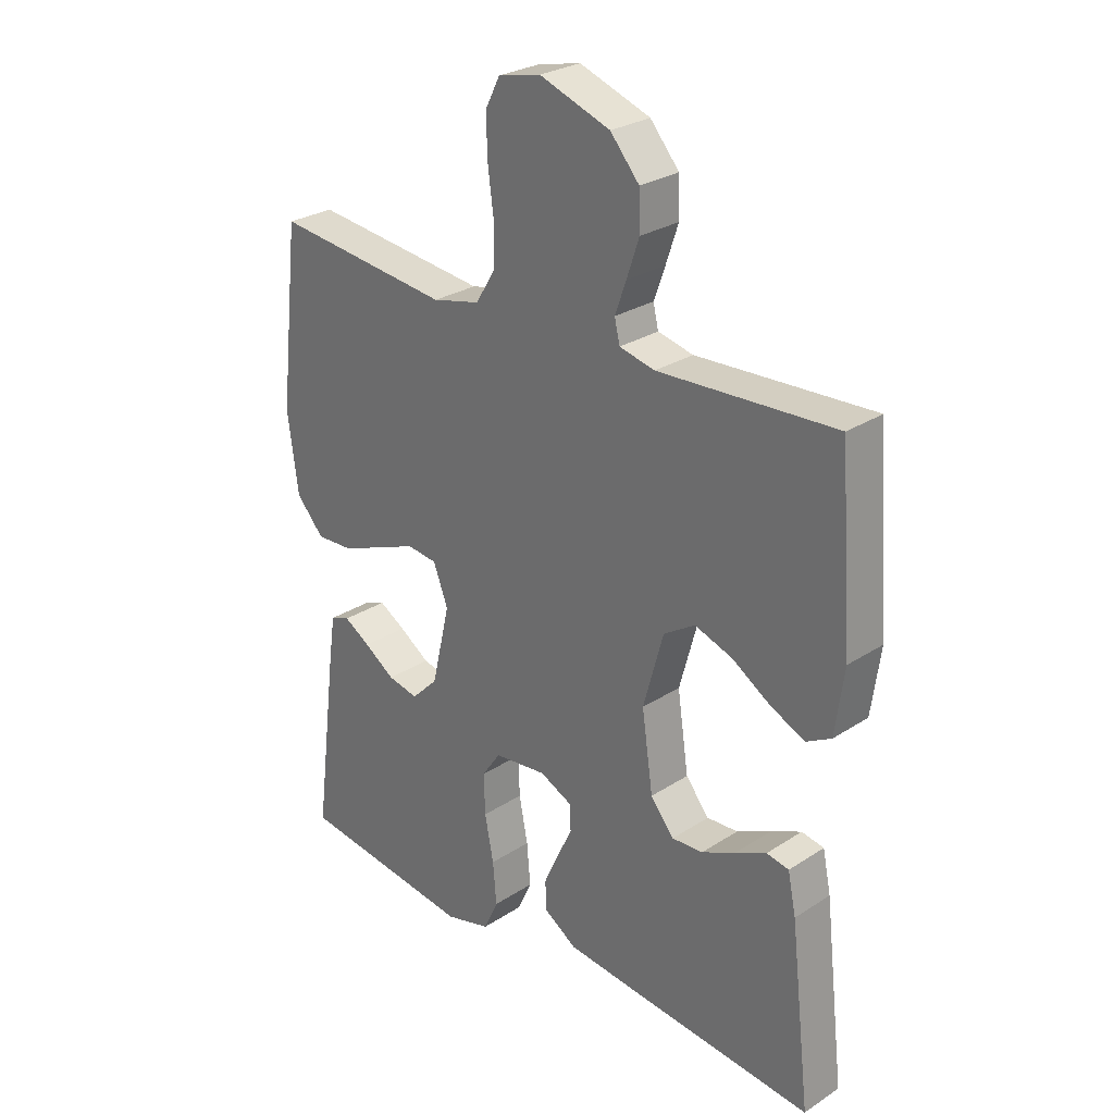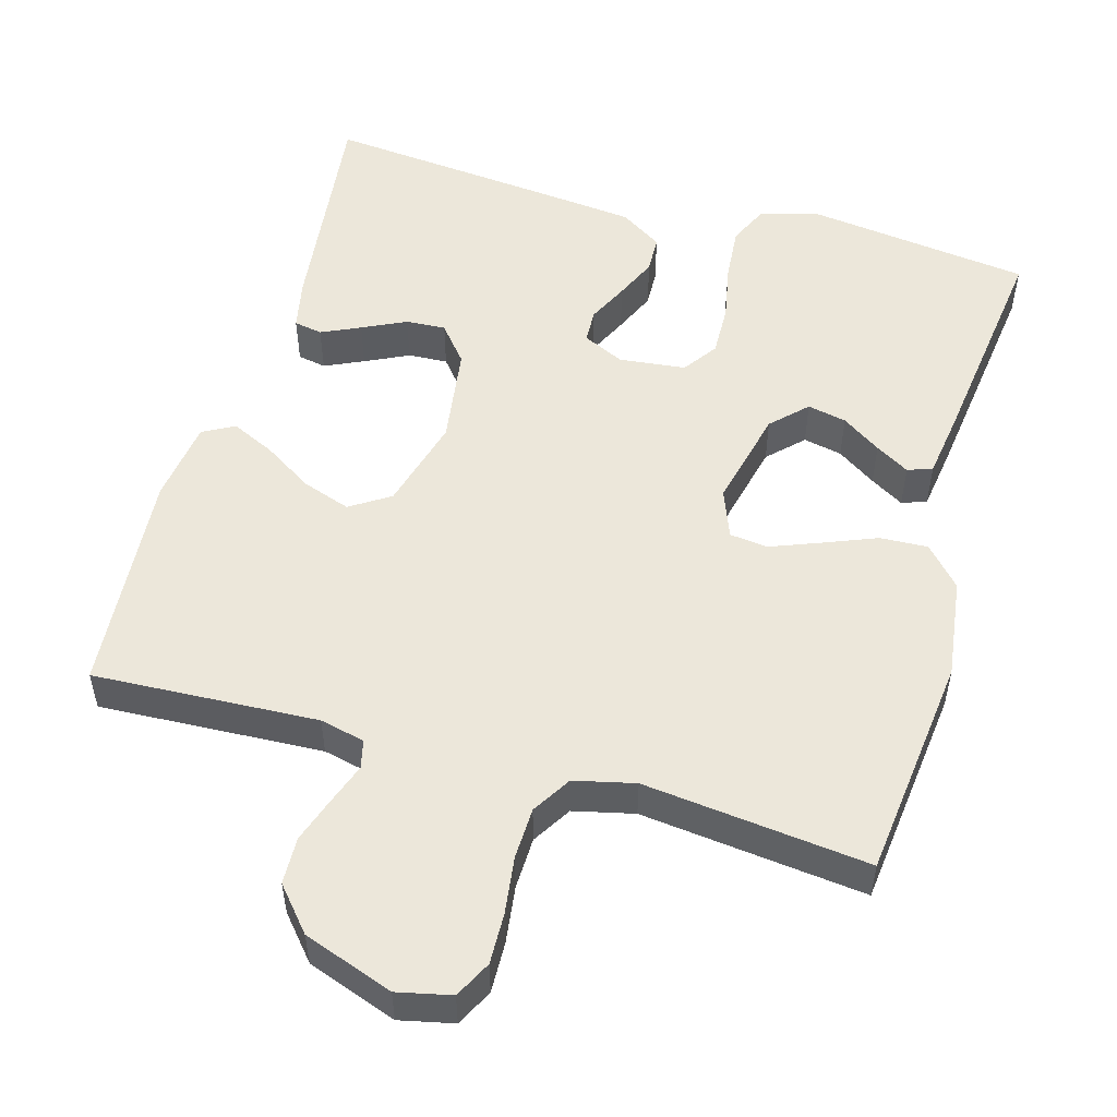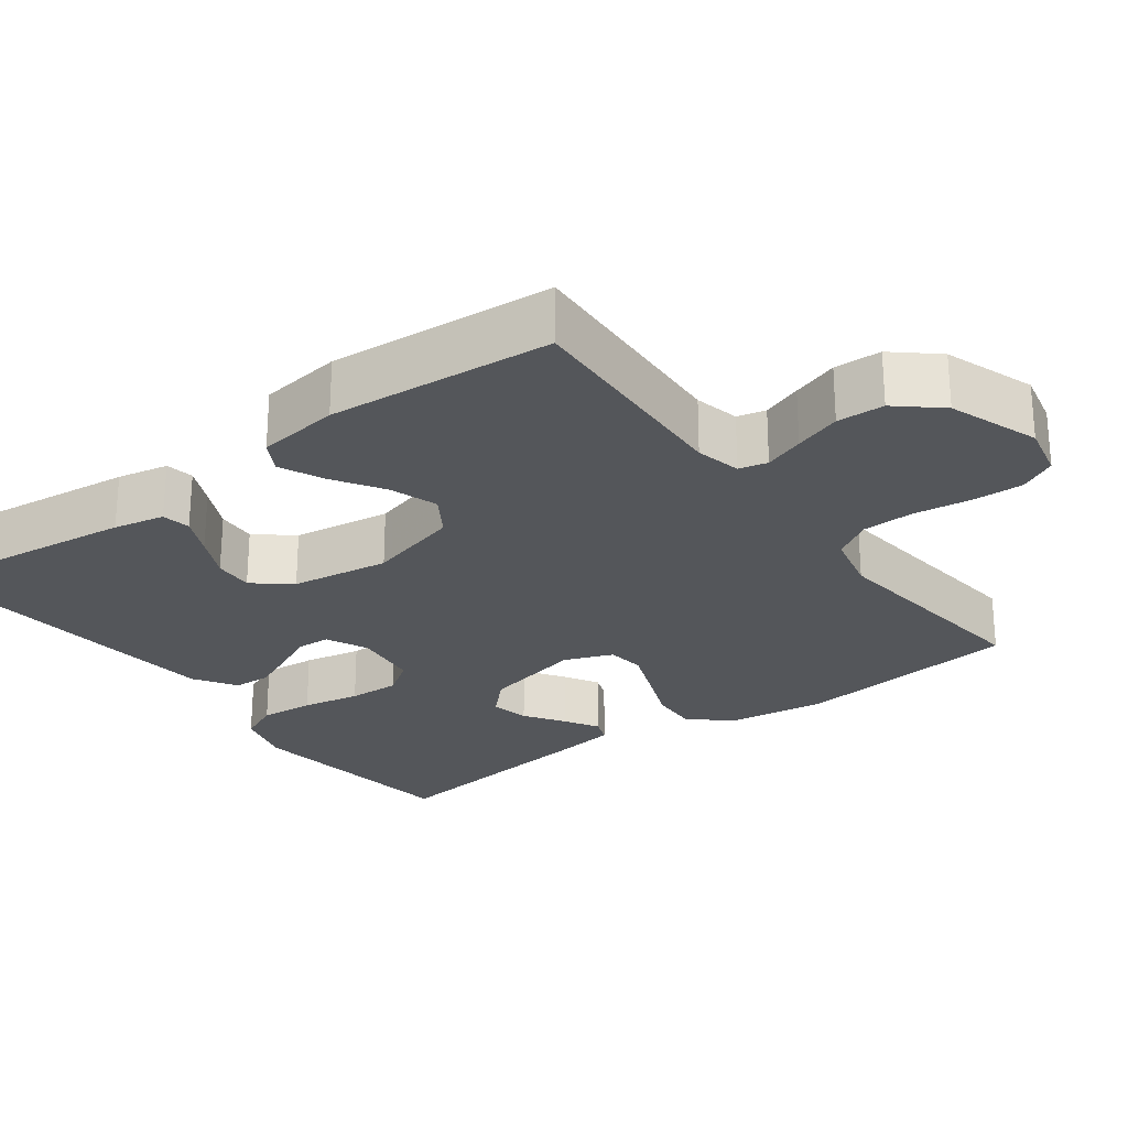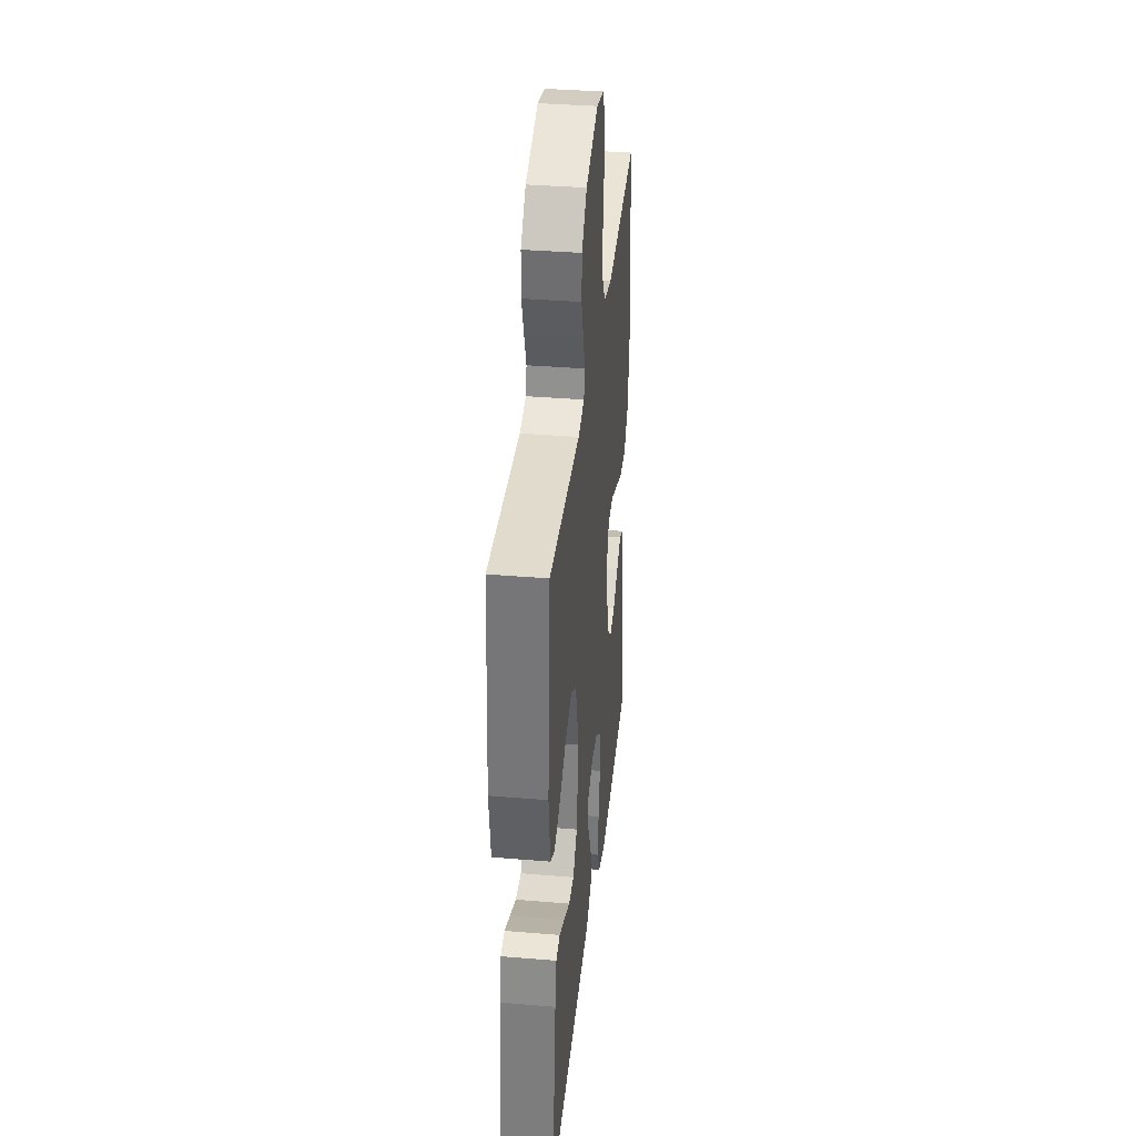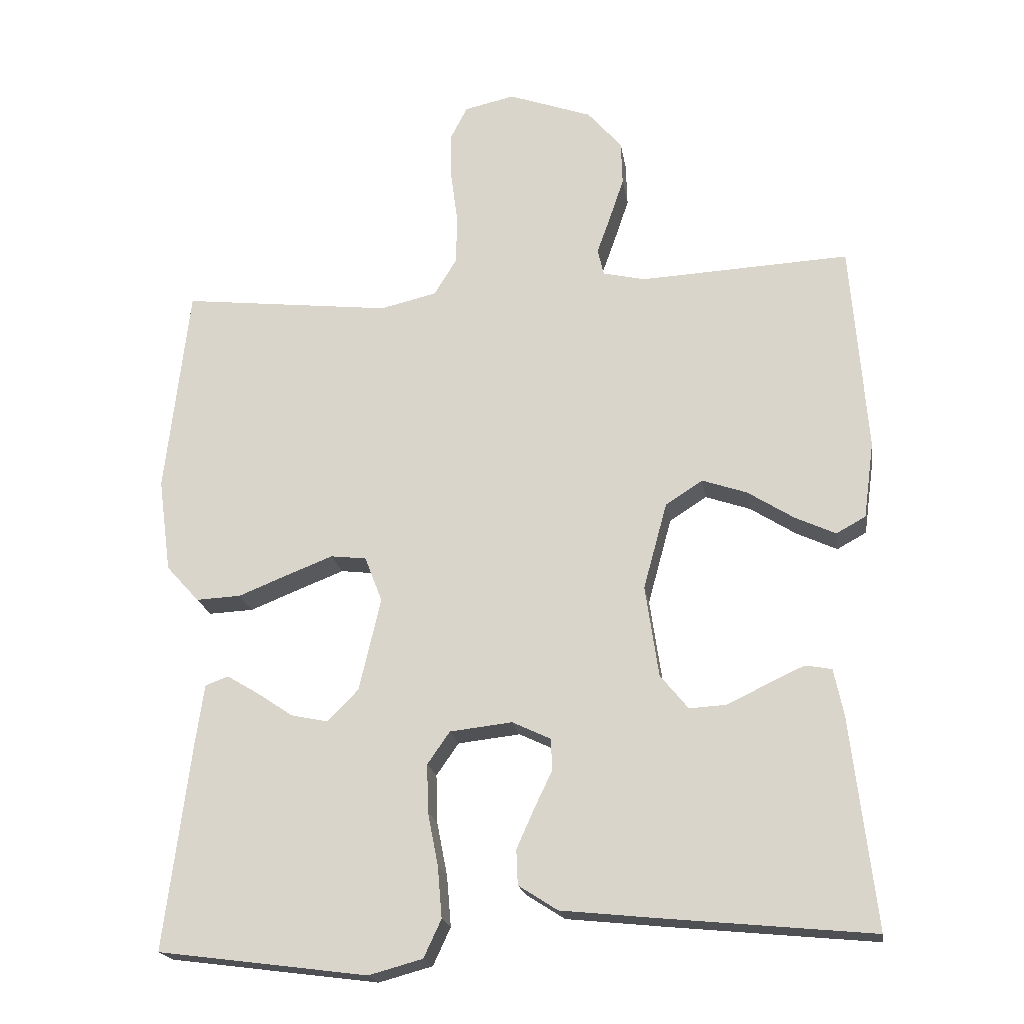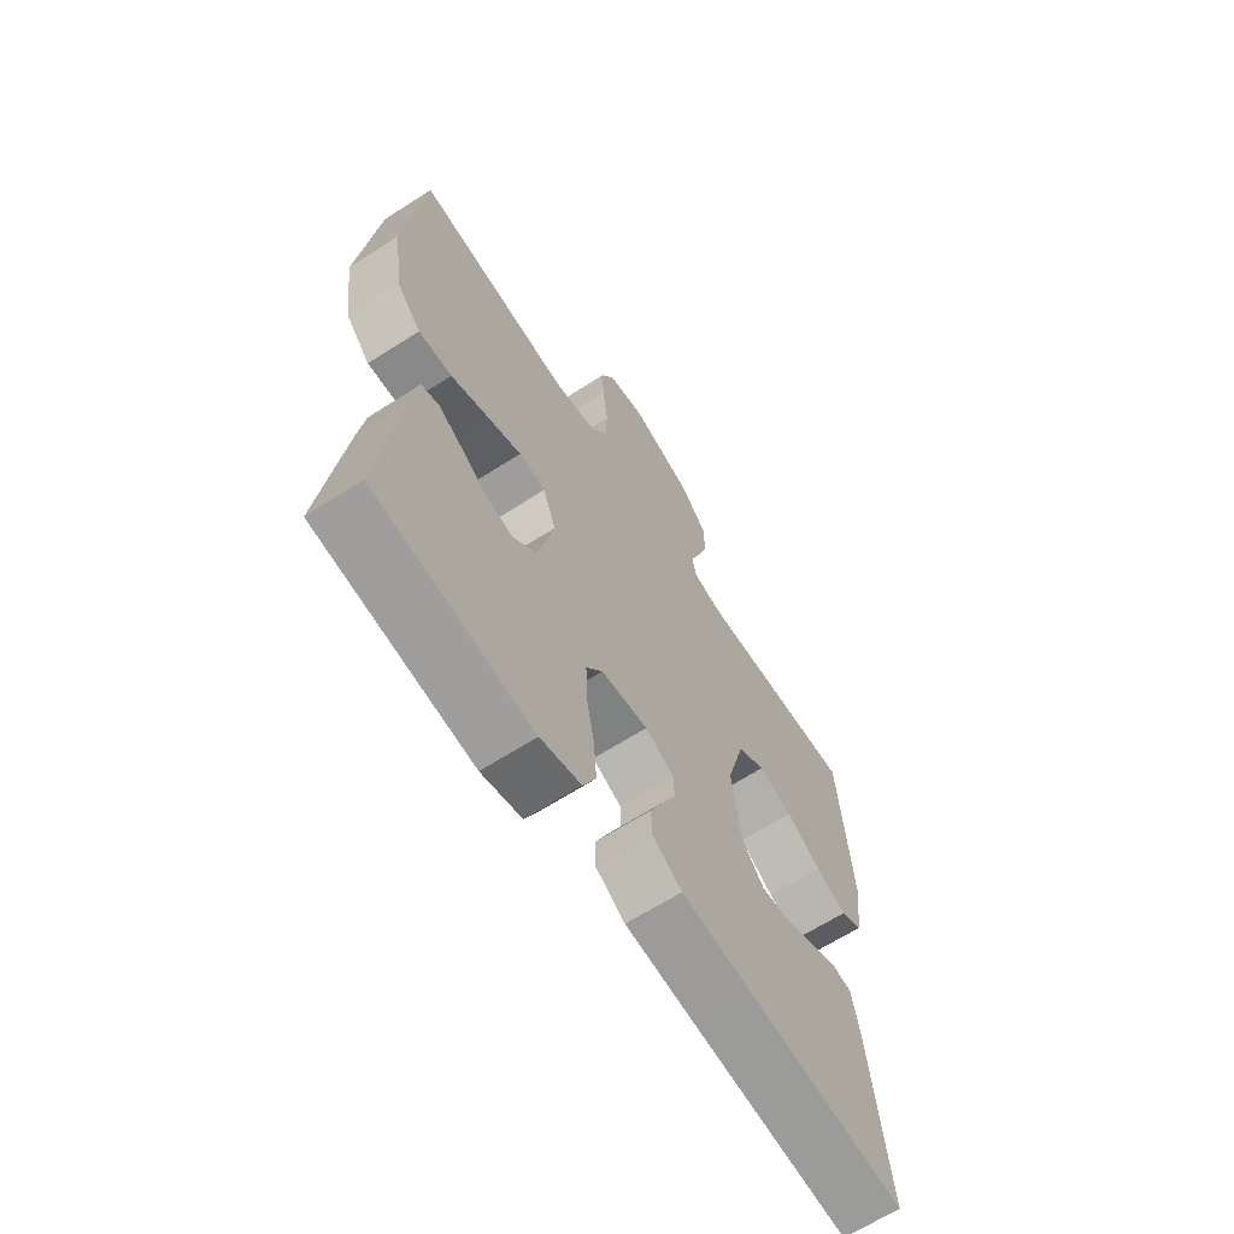
<metadata>
{"format":"obj","ext":"obj","renderer":"f3d","projection":"perspective","resolution":1024,"background":"white","views":[{"elev":27.5,"azim":-134.8,"up":"+Z"},{"elev":52.7,"azim":15.9,"up":"+Y"},{"elev":-25.6,"azim":-53.5,"up":"+Y"},{"elev":36.6,"azim":-83.8,"up":"+Z"},{"elev":-19.8,"azim":-171.1,"up":"+Z"},{"elev":-65.4,"azim":122.8,"up":"+Z"}]}
</metadata>
<code>
v 0.5 0.07 0.5
v 0.534 0.07 0.2
v 0.516 0.07 0.066
v 0.469 0.07 0.014
v 0.405 0.07 0.017
v 0.335 0.07 0.045
v 0.268 0.07 0.071
v 0.217 0.07 0.065
v 0.192 0.07 0
v 0.223 0.07 -0.133
v 0.268 0.07 -0.178
v 0.32 0.07 -0.167
v 0.372 0.07 -0.132
v 0.417 0.07 -0.105
v 0.45 0.07 -0.117
v 0.462 0.07 -0.2
v 0.5 0.07 -0.5
v 0.2 0.07 -0.539
v 0.123 0.07 -0.518
v 0.098 0.07 -0.464
v 0.104 0.07 -0.392
v 0.119 0.07 -0.315
v 0.121 0.07 -0.246
v 0.089 0.07 -0.2
v 0 0.07 -0.19
v -0.055 0.07 -0.216
v -0.057 0.07 -0.261
v -0.031 0.07 -0.315
v -0.006 0.07 -0.371
v -0.008 0.07 -0.421
v -0.064 0.07 -0.457
v -0.2 0.07 -0.471
v -0.5 0.07 -0.5
v -0.465 0.07 -0.2
v -0.451 0.07 -0.132
v -0.413 0.07 -0.125
v -0.361 0.07 -0.149
v -0.303 0.07 -0.177
v -0.25 0.07 -0.18
v -0.21 0.07 -0.131
v -0.191 0.07 0
v -0.225 0.07 0.124
v -0.278 0.07 0.158
v -0.342 0.07 0.136
v -0.408 0.07 0.094
v -0.466 0.07 0.067
v -0.508 0.07 0.09
v -0.523 0.07 0.2
v -0.5 0.07 0.5
v -0.2 0.07 0.485
v -0.14 0.07 0.499
v -0.131 0.07 0.537
v -0.15 0.07 0.59
v -0.171 0.07 0.652
v -0.169 0.07 0.715
v -0.12 0.07 0.772
v 0 0.07 0.815
v 0.072 0.07 0.799
v 0.097 0.07 0.75
v 0.095 0.07 0.682
v 0.085 0.07 0.606
v 0.087 0.07 0.537
v 0.119 0.07 0.485
v 0.2 0.07 0.466
v 0.5 0 0.5
v 0.534 0 0.2
v 0.516 0 0.066
v 0.469 0 0.014
v 0.405 0 0.017
v 0.335 0 0.045
v 0.268 0 0.071
v 0.217 0 0.065
v 0.192 0 0
v 0.223 0 -0.133
v 0.268 0 -0.178
v 0.32 0 -0.167
v 0.372 0 -0.132
v 0.417 0 -0.105
v 0.45 0 -0.117
v 0.462 0 -0.2
v 0.5 0 -0.5
v 0.2 0 -0.539
v 0.123 0 -0.518
v 0.098 0 -0.464
v 0.104 0 -0.392
v 0.119 0 -0.315
v 0.121 0 -0.246
v 0.089 0 -0.2
v 0 0 -0.19
v -0.055 0 -0.216
v -0.057 0 -0.261
v -0.031 0 -0.315
v -0.006 0 -0.371
v -0.008 0 -0.421
v -0.064 0 -0.457
v -0.2 0 -0.471
v -0.5 0 -0.5
v -0.465 0 -0.2
v -0.451 0 -0.132
v -0.413 0 -0.125
v -0.361 0 -0.149
v -0.303 0 -0.177
v -0.25 0 -0.18
v -0.21 0 -0.131
v -0.191 0 0
v -0.225 0 0.124
v -0.278 0 0.158
v -0.342 0 0.136
v -0.408 0 0.094
v -0.466 0 0.067
v -0.508 0 0.09
v -0.523 0 0.2
v -0.5 0 0.5
v -0.2 0 0.485
v -0.14 0 0.499
v -0.131 0 0.537
v -0.15 0 0.59
v -0.171 0 0.652
v -0.169 0 0.715
v -0.12 0 0.772
v 0 0 0.815
v 0.072 0 0.799
v 0.097 0 0.75
v 0.095 0 0.682
v 0.085 0 0.606
v 0.087 0 0.537
v 0.119 0 0.485
v 0.2 0 0.466
f 58 59 60 61
f 58 61 62
f 57 58 62
f 56 57 62
f 55 56 62 63
f 52 53 54 55
f 47 48 49 50
f 47 50 51
f 44 45 46 47
f 43 44 47 51
f 42 43 51
f 41 42 51 52
f 35 36 37 38
f 33 34 35 38
f 33 38 39
f 32 33 39 40
f 27 28 29 30
f 27 30 31 32
f 19 20 21 22
f 19 22 23
f 18 19 23
f 17 18 23
f 16 17 23 24
f 12 13 14 15
f 12 15 16
f 11 12 16
f 3 4 5 6
f 3 6 7
f 64 1 2 3
f 63 64 3 7
f 52 55 63 7
f 27 32 40 41
f 26 27 41 52
f 25 26 52
f 11 16 24 25
f 10 11 25
f 9 10 25 52
f 8 9 52
f 7 8 52
f 125 124 123 122
f 126 125 122
f 126 122 121
f 126 121 120
f 127 126 120 119
f 119 118 117 116
f 114 113 112 111
f 115 114 111
f 111 110 109 108
f 115 111 108 107
f 115 107 106
f 116 115 106 105
f 102 101 100 99
f 102 99 98 97
f 103 102 97
f 104 103 97 96
f 94 93 92 91
f 96 95 94 91
f 86 85 84 83
f 87 86 83
f 87 83 82
f 87 82 81
f 88 87 81 80
f 79 78 77 76
f 80 79 76
f 80 76 75
f 70 69 68 67
f 71 70 67
f 67 66 65 128
f 71 67 128 127
f 71 127 119 116
f 105 104 96 91
f 116 105 91 90
f 116 90 89
f 89 88 80 75
f 89 75 74
f 116 89 74 73
f 116 73 72
f 116 72 71
f 1 65 66 2
f 2 66 67 3
f 3 67 68 4
f 4 68 69 5
f 5 69 70 6
f 6 70 71 7
f 7 71 72 8
f 8 72 73 9
f 9 73 74 10
f 10 74 75 11
f 11 75 76 12
f 12 76 77 13
f 13 77 78 14
f 14 78 79 15
f 15 79 80 16
f 16 80 81 17
f 17 81 82 18
f 18 82 83 19
f 19 83 84 20
f 20 84 85 21
f 21 85 86 22
f 22 86 87 23
f 23 87 88 24
f 24 88 89 25
f 25 89 90 26
f 26 90 91 27
f 27 91 92 28
f 28 92 93 29
f 29 93 94 30
f 30 94 95 31
f 31 95 96 32
f 32 96 97 33
f 33 97 98 34
f 34 98 99 35
f 35 99 100 36
f 36 100 101 37
f 37 101 102 38
f 38 102 103 39
f 39 103 104 40
f 40 104 105 41
f 41 105 106 42
f 42 106 107 43
f 43 107 108 44
f 44 108 109 45
f 45 109 110 46
f 46 110 111 47
f 47 111 112 48
f 48 112 113 49
f 49 113 114 50
f 50 114 115 51
f 51 115 116 52
f 52 116 117 53
f 53 117 118 54
f 54 118 119 55
f 55 119 120 56
f 56 120 121 57
f 57 121 122 58
f 58 122 123 59
f 59 123 124 60
f 60 124 125 61
f 61 125 126 62
f 62 126 127 63
f 63 127 128 64
f 64 128 65 1

</code>
